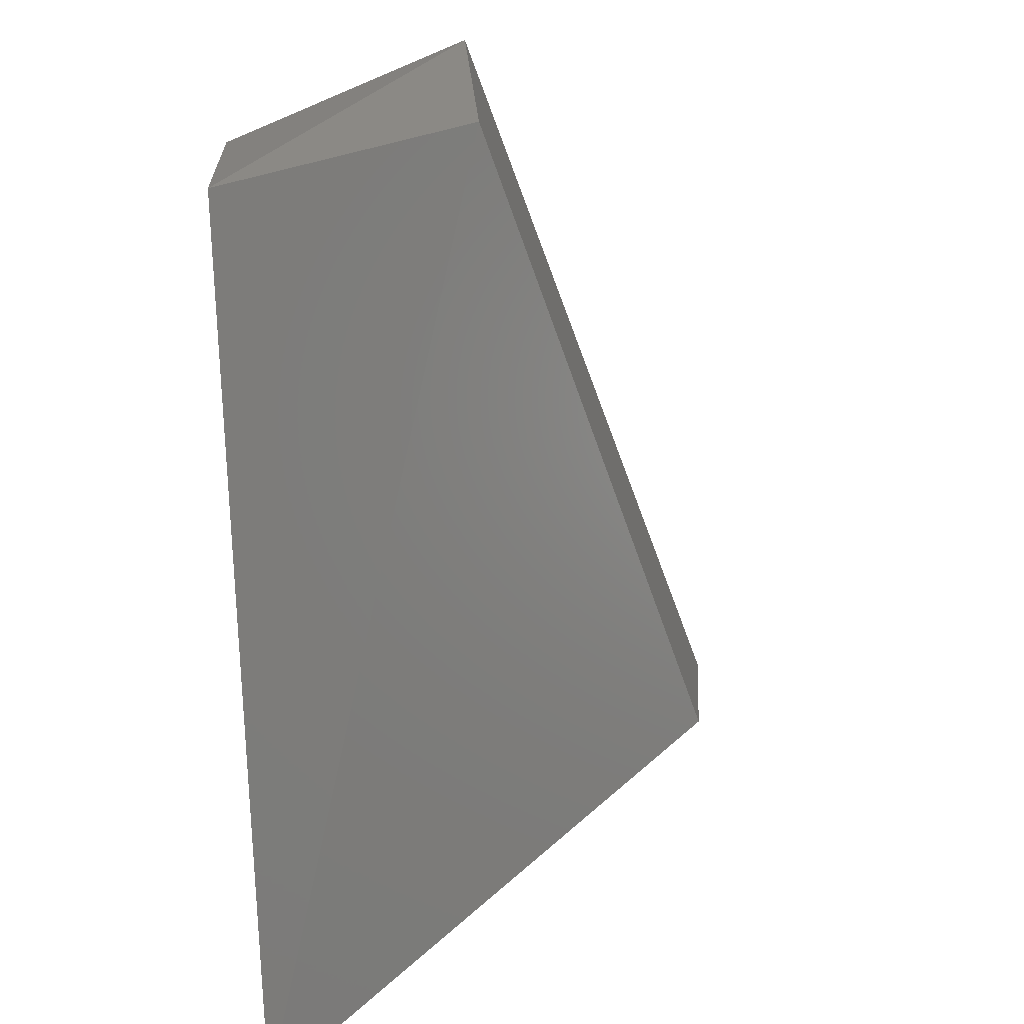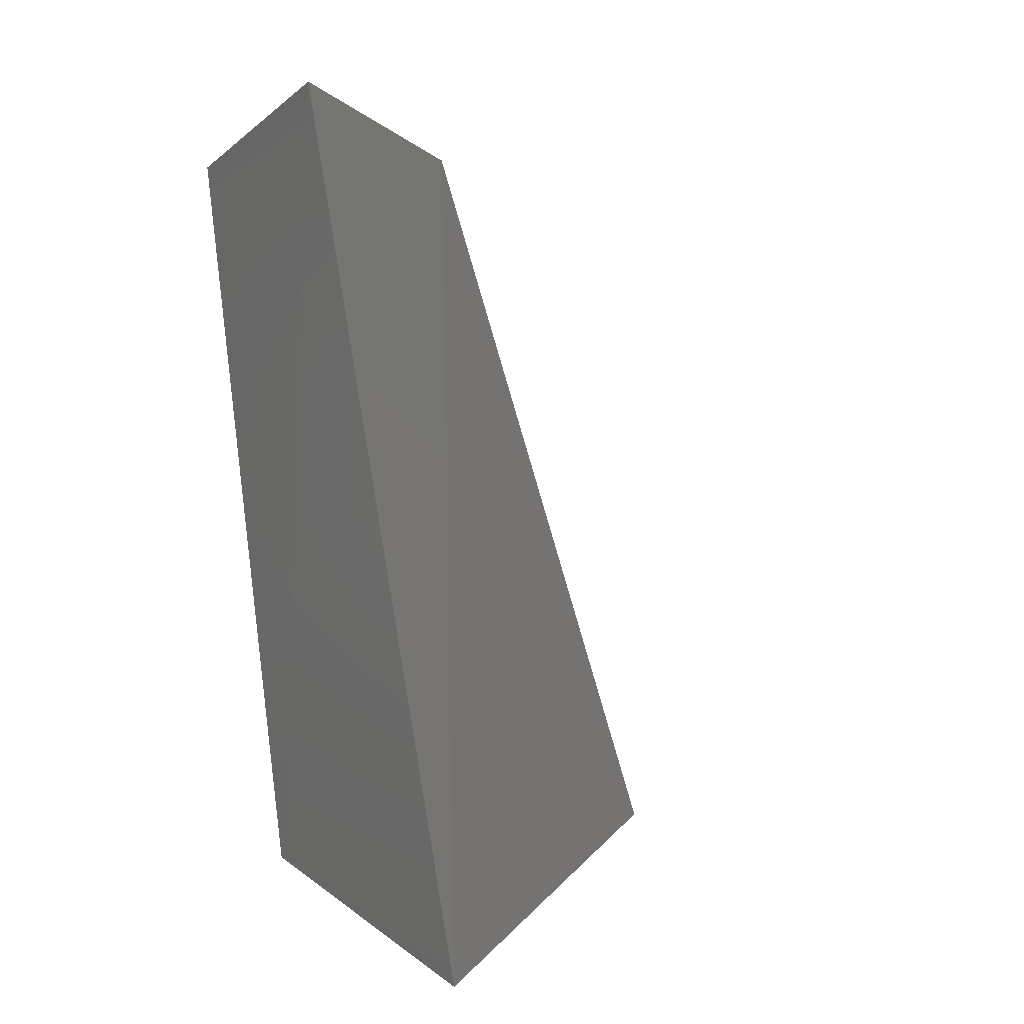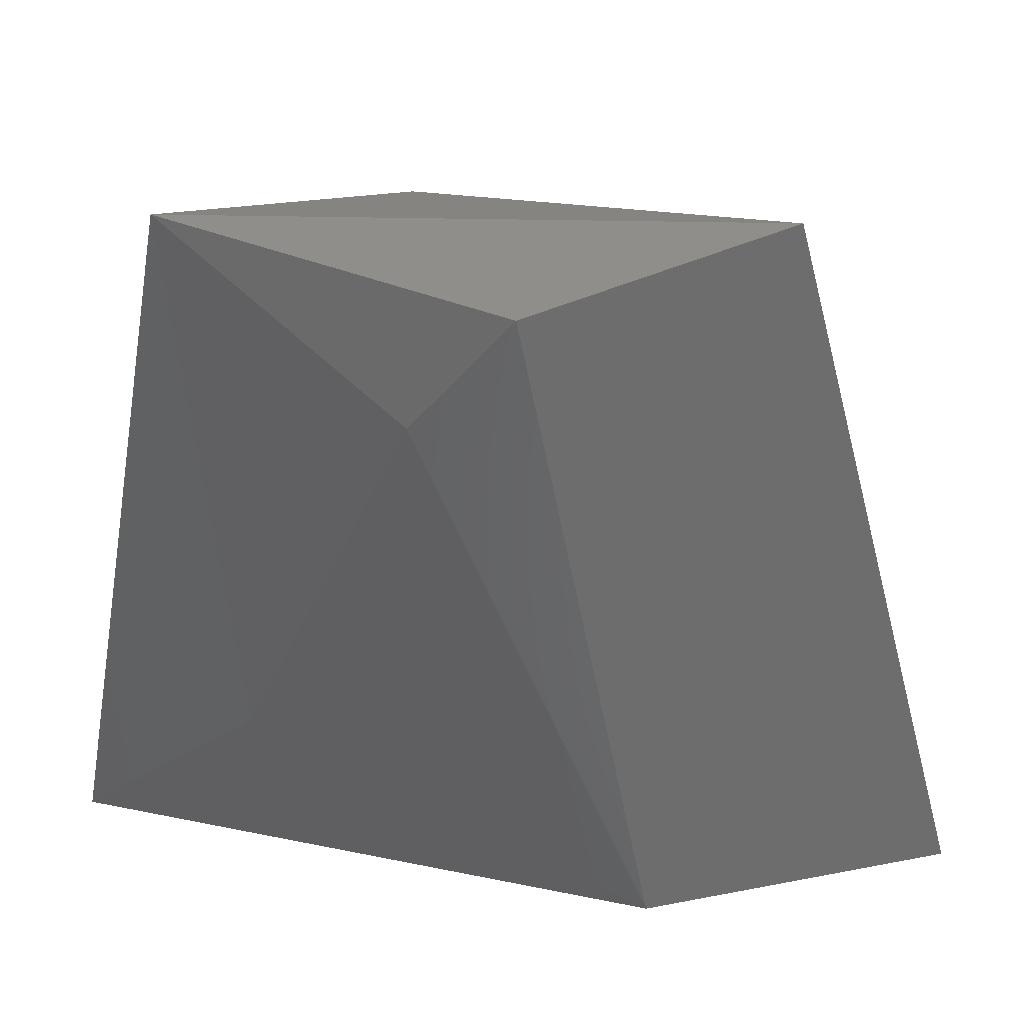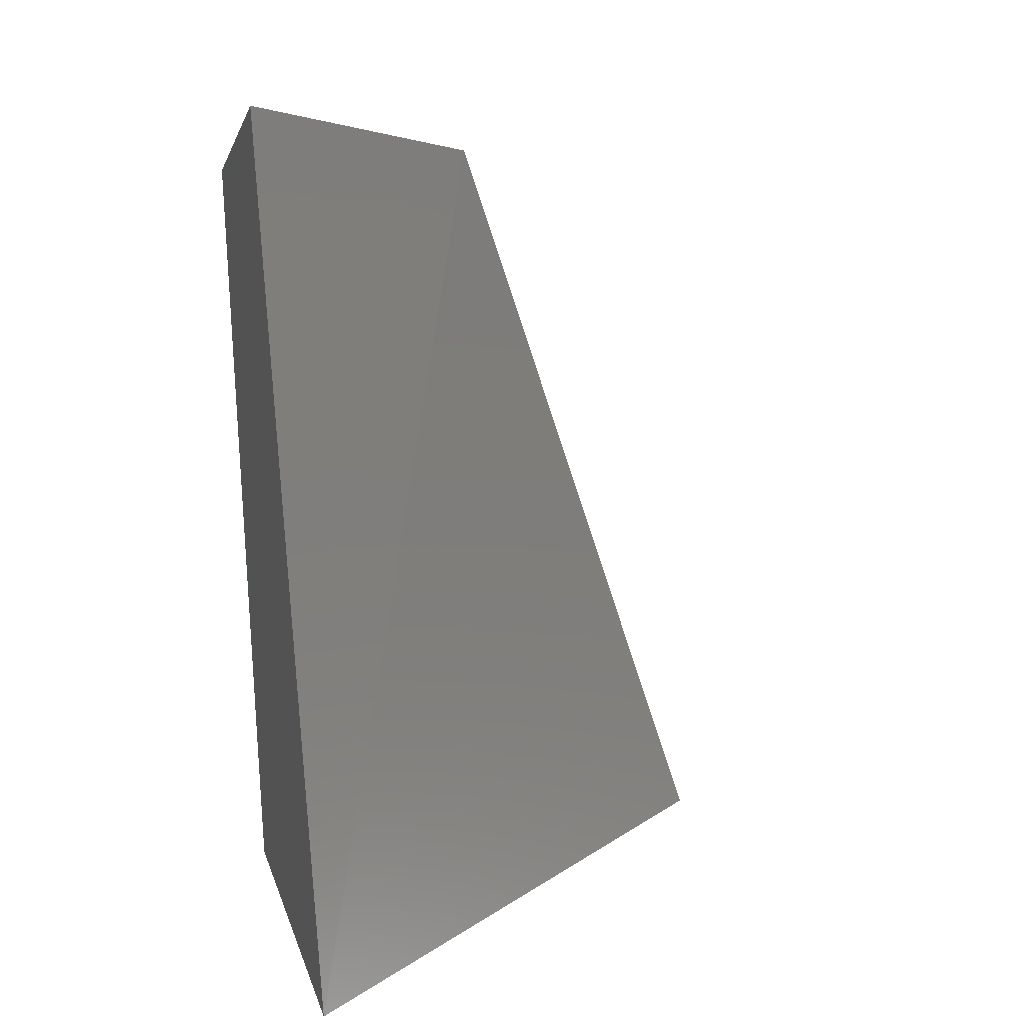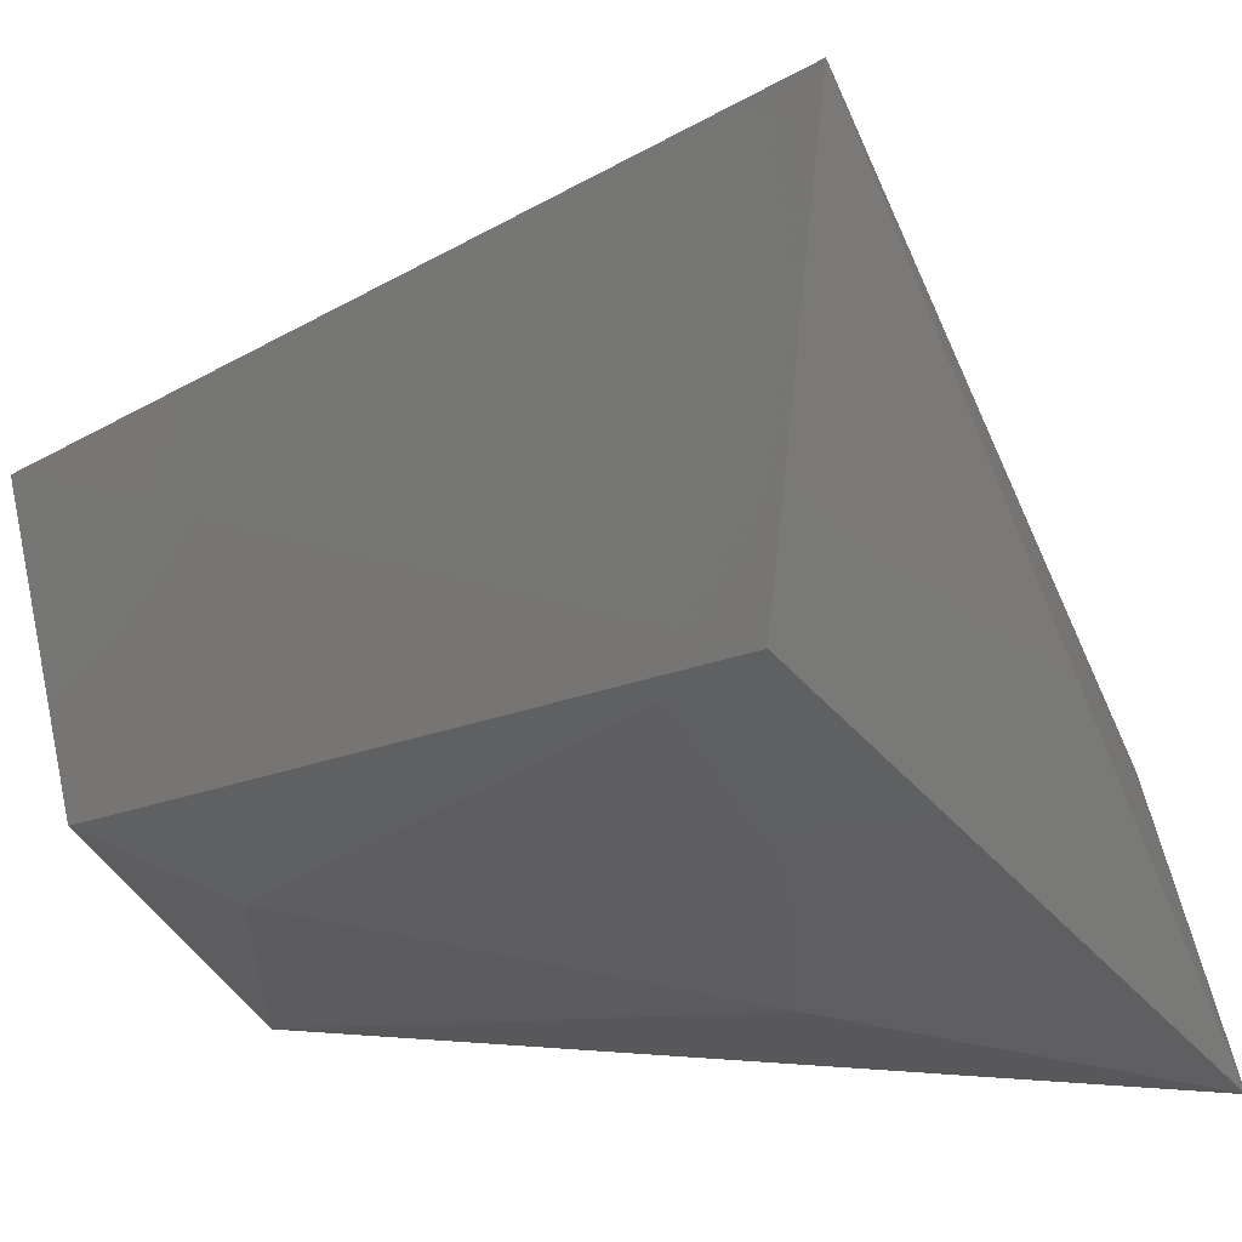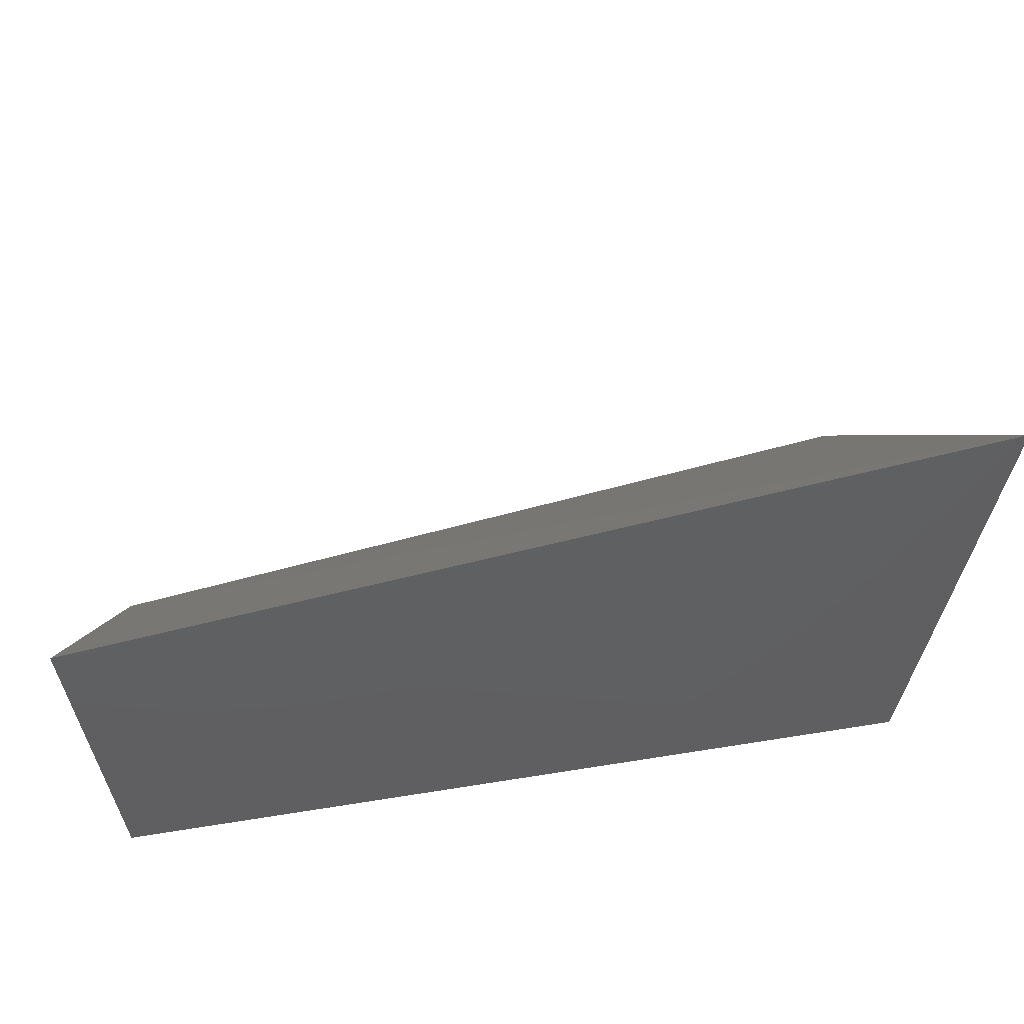
<metadata>
{"format":"stl","ext":"stl","renderer":"f3d","projection":"perspective","resolution":1024,"background":"white","views":[{"elev":24.4,"azim":171.3,"up":"+Z"},{"elev":-1.5,"azim":148.2,"up":"+Z"},{"elev":28.8,"azim":57.6,"up":"+Z"},{"elev":3.3,"azim":162.2,"up":"+Z"},{"elev":2.0,"azim":129.3,"up":"+Y"},{"elev":45.0,"azim":90.2,"up":"+Y"}]}
</metadata>
<code>
# stl→obj: 10 verts, 16 faces
v 0.4809 -0.318 -0.01434
v 0.475 -0.3808 -0.0223
v 0.4733 -0.3447 -0.1765
v 0.4795 -0.2607 -0.1911
v 0.3501 -0.4272 -0.1902
v 0.4145 -0.4264 -0.01165
v 0.3633 -0.3702 -0.1754
v 0.4189 -0.3702 -0.01703
v 0.411 -0.4103 -0.1371
v 0.457 -0.3946 -0.04878
f 1 2 3
f 1 3 4
f 3 5 4
f 2 1 6
f 7 4 5
f 8 1 4
f 8 4 7
f 8 7 5
f 8 5 6
f 8 6 1
f 9 5 3
f 9 6 5
f 10 6 9
f 10 9 3
f 10 3 2
f 10 2 6

</code>
